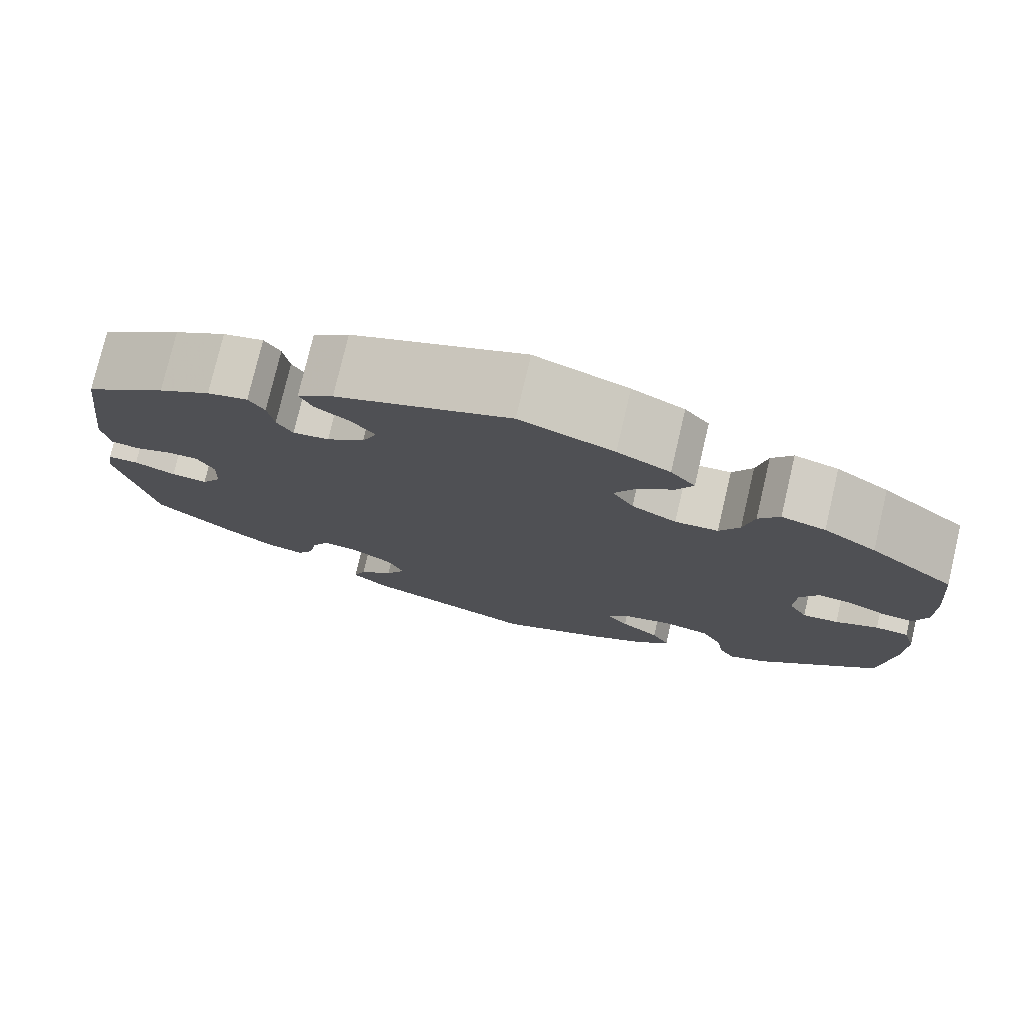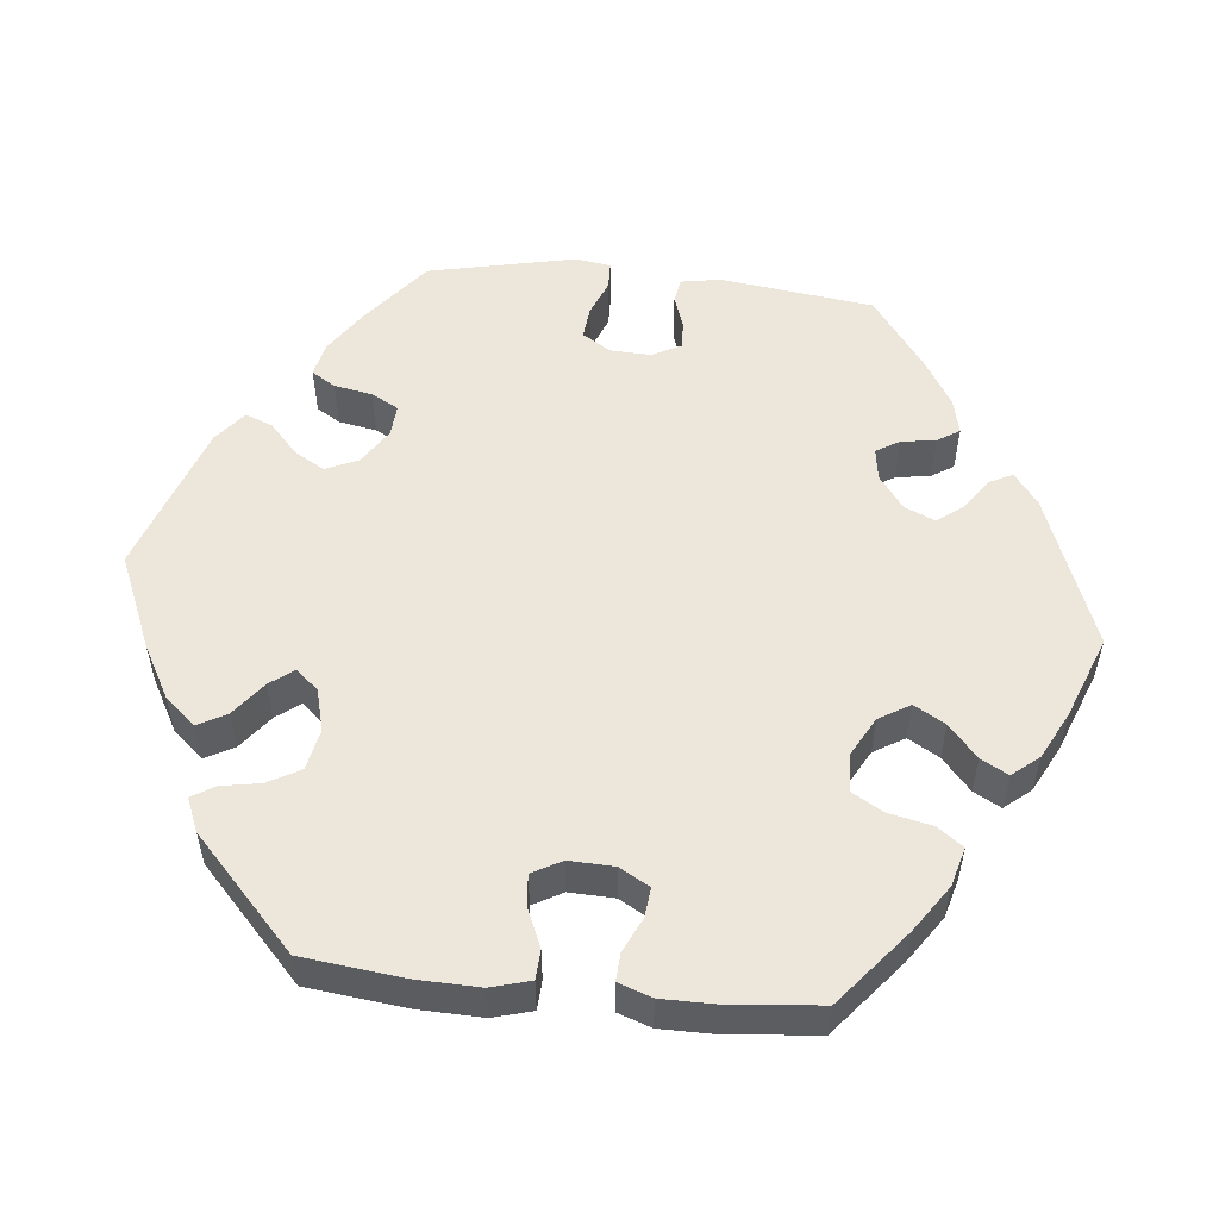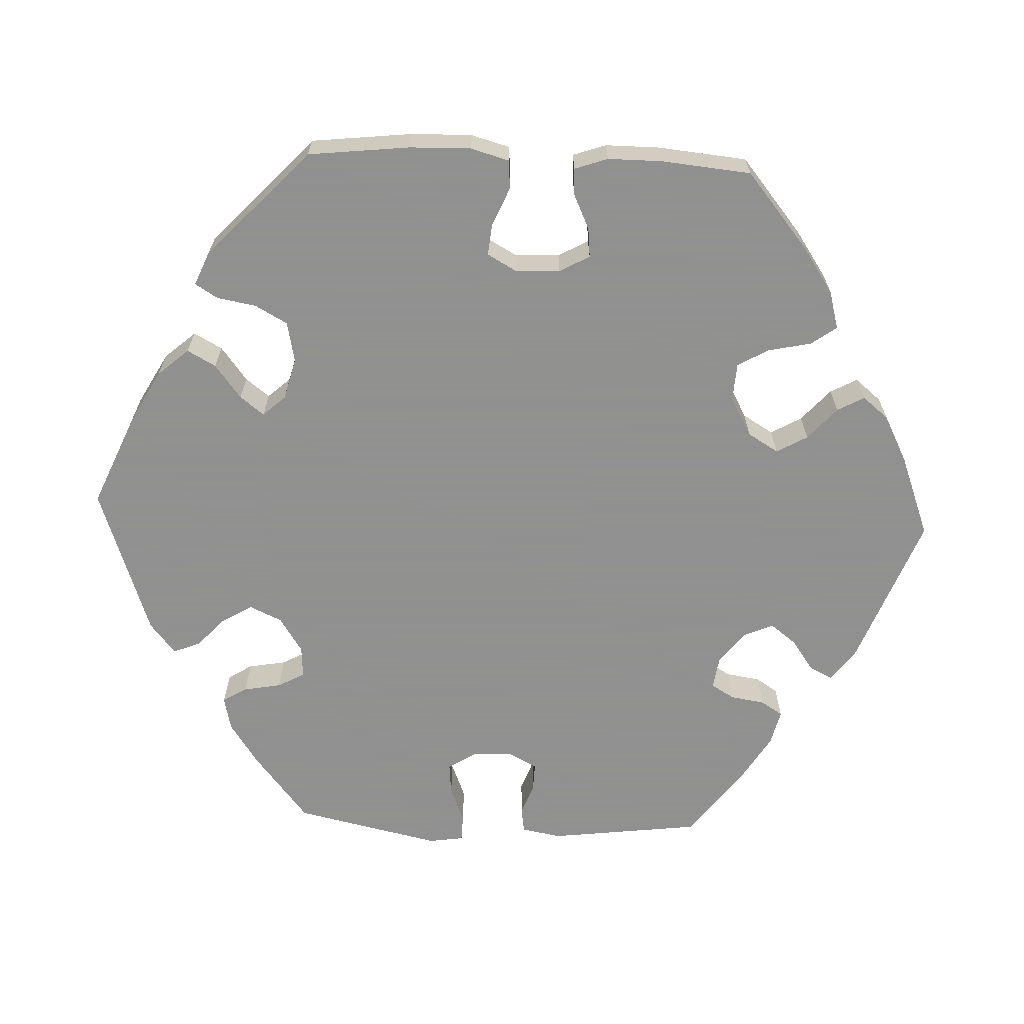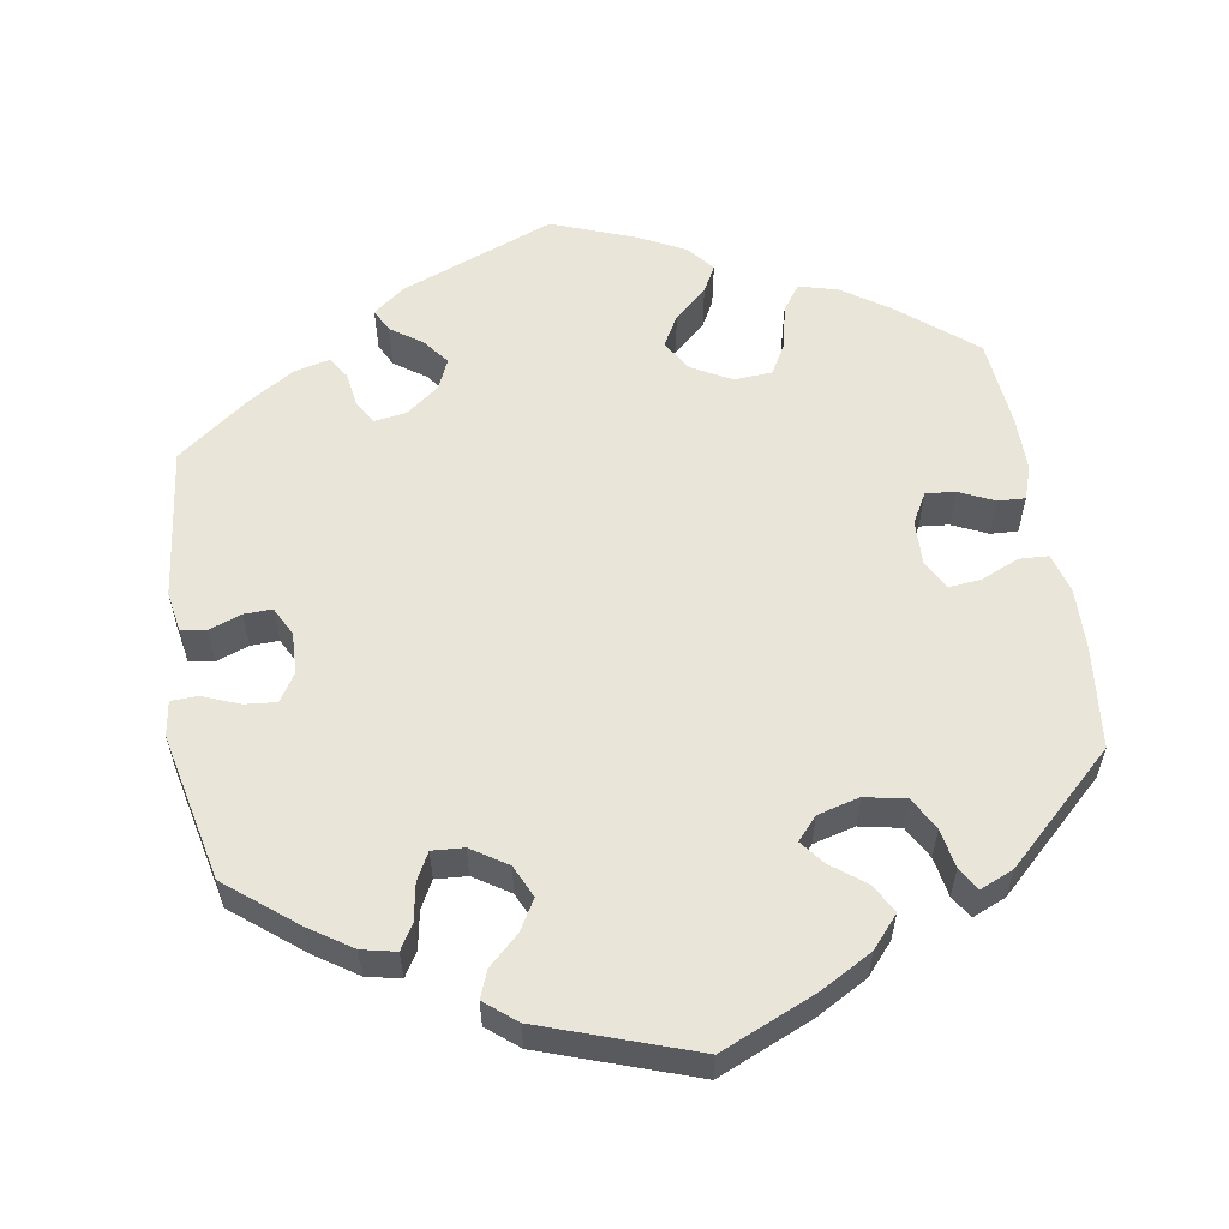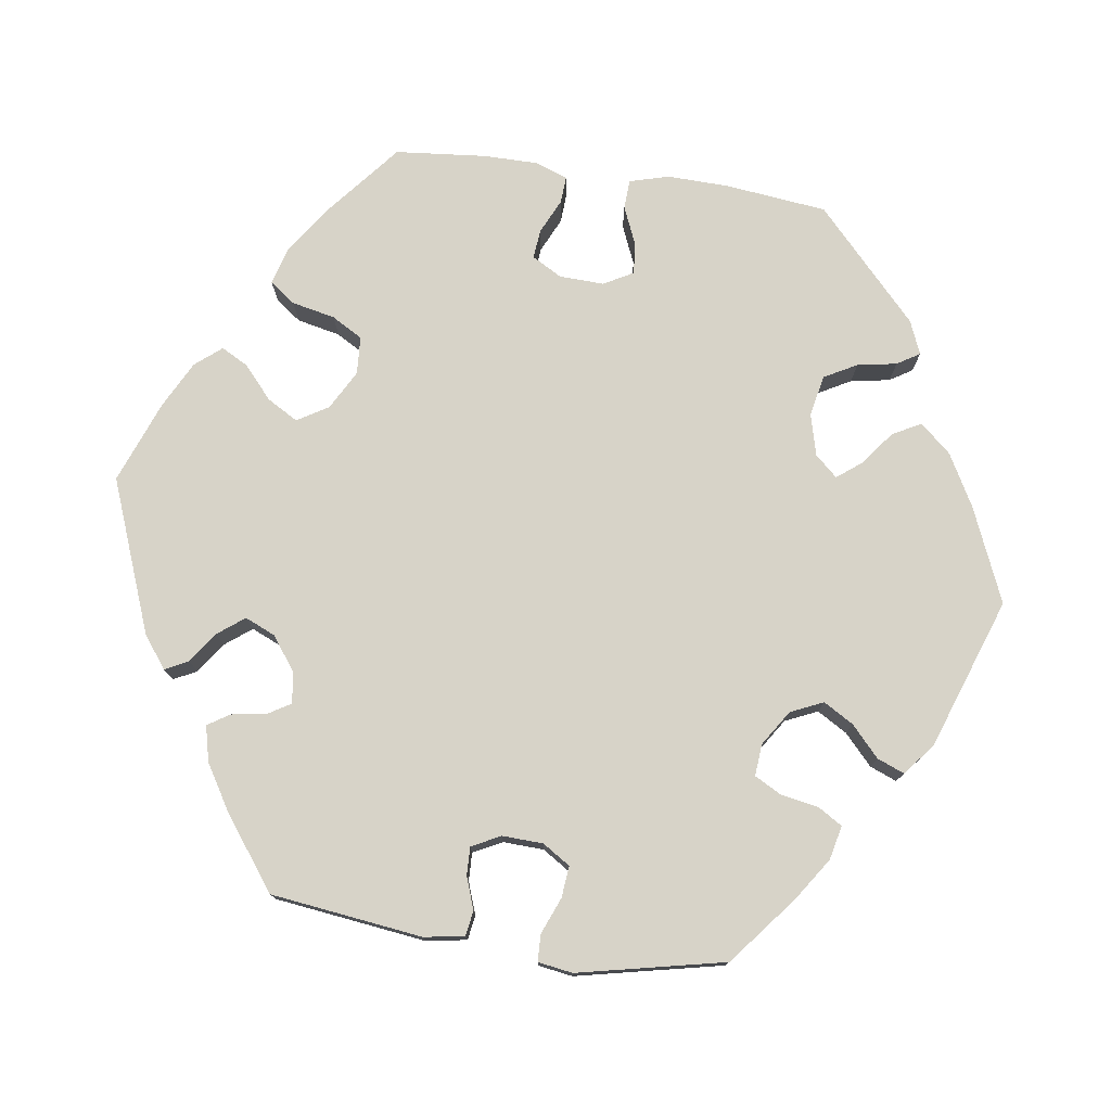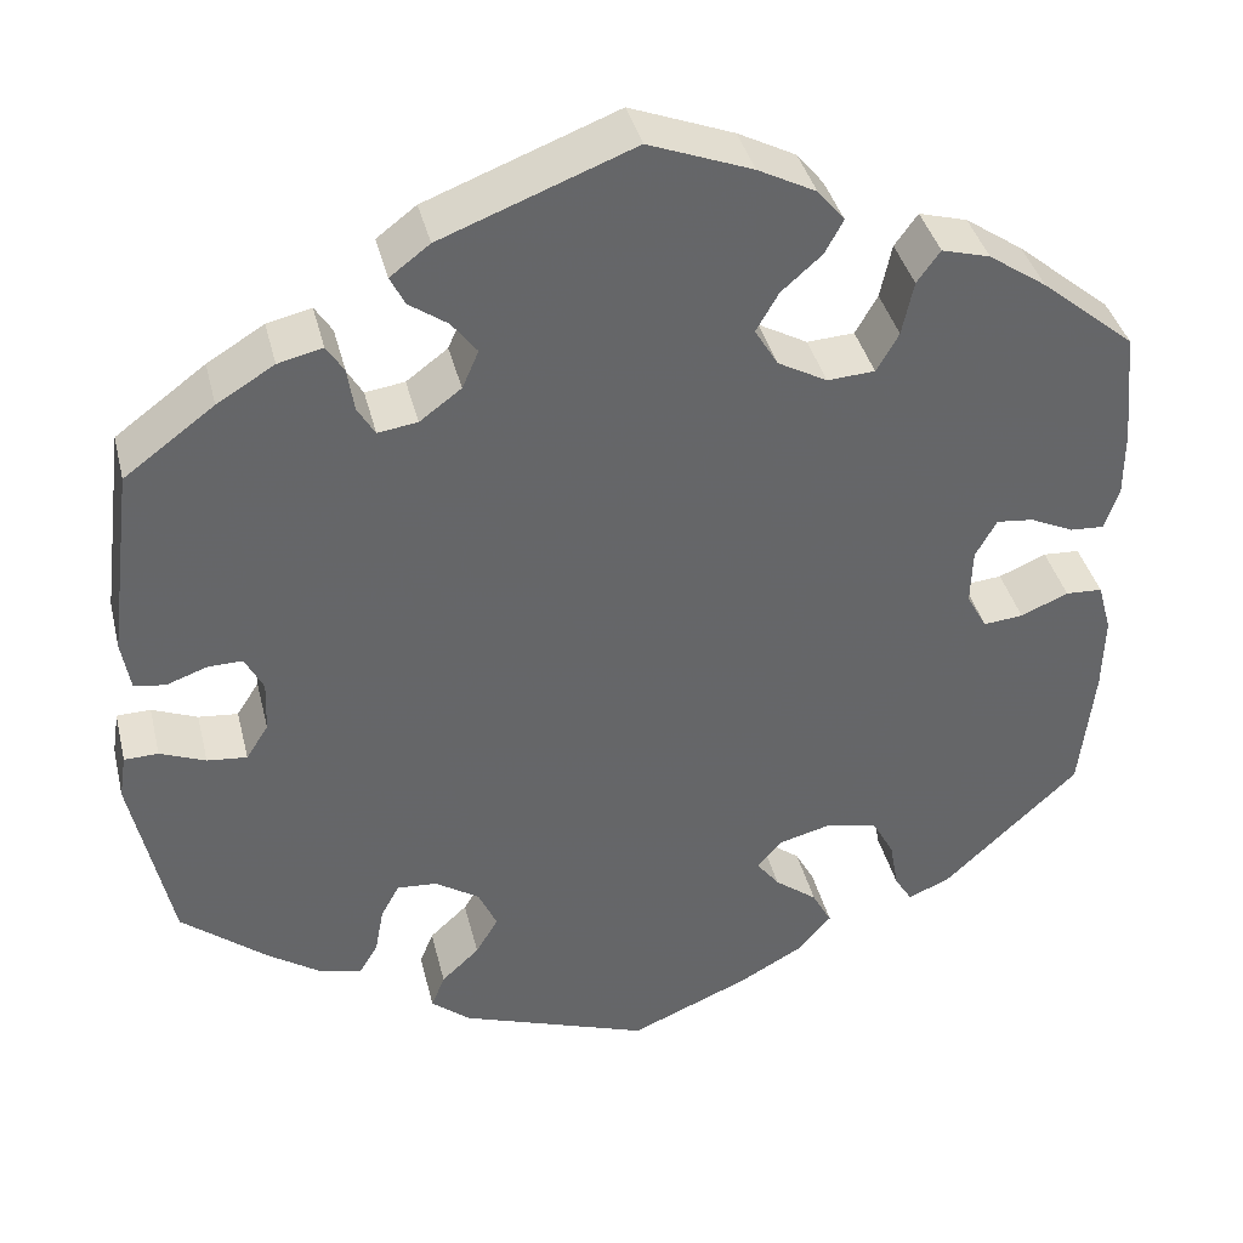
<metadata>
{"format":"obj","ext":"obj","renderer":"f3d","projection":"perspective","resolution":1024,"background":"white","views":[{"elev":76.9,"azim":-166.8,"up":"+Z"},{"elev":54.1,"azim":-84.1,"up":"+Y"},{"elev":-65.8,"azim":-92.5,"up":"+Y"},{"elev":57.7,"azim":170.5,"up":"+Y"},{"elev":76.6,"azim":98.2,"up":"+Y"},{"elev":38.7,"azim":166.5,"up":"+Z"}]}
</metadata>
<code>
v -0.121 0.07 -0.526
v -0.188 0.07 -0.489
v -0.223 0.07 -0.449
v -0.203 0.07 -0.412
v -0.159 0.07 -0.378
v -0.135 0.07 -0.347
v -0.161 0.07 -0.318
v -0.215 0.07 -0.304
v -0.268 0.07 -0.315
v -0.291 0.07 -0.357
v -0.3 0.07 -0.408
v -0.318 0.07 -0.437
v -0.361 0.07 -0.419
v -0.501 0.07 -0.288
v -0.516 0.07 -0.156
v -0.518 0.07 -0.077
v -0.504 0.07 -0.026
v -0.466 0.07 -0.024
v -0.417 0.07 -0.045
v -0.376 0.07 -0.049
v -0.355 0.07 -0.011
v -0.357 0.07 0.047
v -0.379 0.07 0.086
v -0.417 0.07 0.082
v -0.462 0.07 0.061
v -0.497 0.07 0.059
v -0.512 0.07 0.102
v -0.512 0.07 0.172
v -0.501 0.07 0.289
v -0.404 0.07 0.369
v -0.344 0.07 0.41
v -0.294 0.07 0.424
v -0.27 0.07 0.391
v -0.258 0.07 0.335
v -0.235 0.07 0.295
v -0.186 0.07 0.292
v -0.135 0.07 0.32
v -0.111 0.07 0.36
v -0.134 0.07 0.4
v -0.176 0.07 0.437
v -0.195 0.07 0.472
v -0.167 0.07 0.506
v -0.107 0.07 0.537
v 0 0.07 0.578
v 0.198 0.07 0.502
v 0.239 0.07 0.471
v 0.224 0.07 0.441
v 0.184 0.07 0.413
v 0.158 0.07 0.379
v 0.175 0.07 0.34
v 0.218 0.07 0.308
v 0.259 0.07 0.302
v 0.277 0.07 0.332
v 0.284 0.07 0.377
v 0.302 0.07 0.405
v 0.348 0.07 0.394
v 0.407 0.07 0.358
v 0.5 0.07 0.289
v 0.525 0.07 0.092
v 0.516 0.07 0.04
v 0.484 0.07 0.035
v 0.442 0.07 0.05
v 0.406 0.07 0.051
v 0.387 0.07 0.014
v 0.389 0.07 -0.039
v 0.412 0.07 -0.075
v 0.453 0.07 -0.071
v 0.5 0.07 -0.052
v 0.535 0.07 -0.053
v 0.542 0.07 -0.098
v 0.501 0.07 -0.288
v 0.413 0.07 -0.359
v 0.358 0.07 -0.396
v 0.314 0.07 -0.406
v 0.295 0.07 -0.375
v 0.286 0.07 -0.326
v 0.267 0.07 -0.291
v 0.226 0.07 -0.294
v 0.18 0.07 -0.324
v 0.161 0.07 -0.366
v 0.184 0.07 -0.405
v 0.223 0.07 -0.441
v 0.237 0.07 -0.476
v 0.197 0.07 -0.509
v 0.001 0.07 -0.578
v -0.121 0 -0.526
v -0.188 0 -0.489
v -0.223 0 -0.449
v -0.203 0 -0.412
v -0.159 0 -0.378
v -0.135 0 -0.347
v -0.161 0 -0.318
v -0.215 0 -0.304
v -0.268 0 -0.315
v -0.291 0 -0.357
v -0.3 0 -0.408
v -0.318 0 -0.437
v -0.361 0 -0.419
v -0.501 0 -0.288
v -0.516 0 -0.156
v -0.518 0 -0.077
v -0.504 0 -0.026
v -0.466 0 -0.024
v -0.417 0 -0.045
v -0.376 0 -0.049
v -0.355 0 -0.011
v -0.357 0 0.047
v -0.379 0 0.086
v -0.417 0 0.082
v -0.462 0 0.061
v -0.497 0 0.059
v -0.512 0 0.102
v -0.512 0 0.172
v -0.501 0 0.289
v -0.404 0 0.369
v -0.344 0 0.41
v -0.294 0 0.424
v -0.27 0 0.391
v -0.258 0 0.335
v -0.235 0 0.295
v -0.186 0 0.292
v -0.135 0 0.32
v -0.111 0 0.36
v -0.134 0 0.4
v -0.176 0 0.437
v -0.195 0 0.472
v -0.167 0 0.506
v -0.107 0 0.537
v 0 0 0.578
v 0.198 0 0.502
v 0.239 0 0.471
v 0.224 0 0.441
v 0.184 0 0.413
v 0.158 0 0.379
v 0.175 0 0.34
v 0.218 0 0.308
v 0.259 0 0.302
v 0.277 0 0.332
v 0.284 0 0.377
v 0.302 0 0.405
v 0.348 0 0.394
v 0.407 0 0.358
v 0.5 0 0.289
v 0.525 0 0.092
v 0.516 0 0.04
v 0.484 0 0.035
v 0.442 0 0.05
v 0.406 0 0.051
v 0.387 0 0.014
v 0.389 0 -0.039
v 0.412 0 -0.075
v 0.453 0 -0.071
v 0.5 0 -0.052
v 0.535 0 -0.053
v 0.542 0 -0.098
v 0.501 0 -0.288
v 0.413 0 -0.359
v 0.358 0 -0.396
v 0.314 0 -0.406
v 0.295 0 -0.375
v 0.286 0 -0.326
v 0.267 0 -0.291
v 0.226 0 -0.294
v 0.18 0 -0.324
v 0.161 0 -0.366
v 0.184 0 -0.405
v 0.223 0 -0.441
v 0.237 0 -0.476
v 0.197 0 -0.509
v 0.001 0 -0.578
f 81 82 83 84
f 80 81 84 85
f 79 80 85 1
f 73 74 75 76
f 73 76 77
f 72 73 77
f 71 72 77
f 70 71 77
f 67 68 69 70
f 66 67 70 77
f 65 66 77 78
f 59 60 61 62
f 59 62 63
f 58 59 63
f 57 58 63 64
f 53 54 55 56
f 52 53 56 57
f 45 46 47 48
f 45 48 49
f 44 45 49
f 43 44 49 50
f 39 40 41 42
f 38 39 42 43
f 31 32 33 34
f 31 34 35
f 30 31 35
f 29 30 35
f 28 29 35 36
f 24 25 26 27
f 23 24 27 28
f 16 17 18 19
f 16 19 20
f 15 16 20
f 14 15 20
f 13 14 20 21
f 10 11 12 13
f 9 10 13 21
f 2 3 4 5
f 79 1 2 5
f 79 5 6
f 64 65 78 79
f 52 57 64 79
f 51 52 79 6
f 38 43 50 51
f 37 38 51 6
f 36 37 6 7
f 23 28 36
f 22 23 36
f 22 36 7 8
f 8 9 21 22
f 169 168 167 166
f 170 169 166 165
f 86 170 165 164
f 161 160 159 158
f 162 161 158
f 162 158 157
f 162 157 156
f 162 156 155
f 155 154 153 152
f 162 155 152 151
f 163 162 151 150
f 147 146 145 144
f 148 147 144
f 148 144 143
f 149 148 143 142
f 141 140 139 138
f 142 141 138 137
f 133 132 131 130
f 134 133 130
f 134 130 129
f 135 134 129 128
f 127 126 125 124
f 128 127 124 123
f 119 118 117 116
f 120 119 116
f 120 116 115
f 120 115 114
f 121 120 114 113
f 112 111 110 109
f 113 112 109 108
f 104 103 102 101
f 105 104 101
f 105 101 100
f 105 100 99
f 106 105 99 98
f 98 97 96 95
f 106 98 95 94
f 90 89 88 87
f 90 87 86 164
f 91 90 164
f 164 163 150 149
f 164 149 142 137
f 91 164 137 136
f 136 135 128 123
f 91 136 123 122
f 92 91 122 121
f 121 113 108
f 121 108 107
f 93 92 121 107
f 107 106 94 93
f 1 86 87 2
f 2 87 88 3
f 3 88 89 4
f 4 89 90 5
f 5 90 91 6
f 6 91 92 7
f 7 92 93 8
f 8 93 94 9
f 9 94 95 10
f 10 95 96 11
f 11 96 97 12
f 12 97 98 13
f 13 98 99 14
f 14 99 100 15
f 15 100 101 16
f 16 101 102 17
f 17 102 103 18
f 18 103 104 19
f 19 104 105 20
f 20 105 106 21
f 21 106 107 22
f 22 107 108 23
f 23 108 109 24
f 24 109 110 25
f 25 110 111 26
f 26 111 112 27
f 27 112 113 28
f 28 113 114 29
f 29 114 115 30
f 30 115 116 31
f 31 116 117 32
f 32 117 118 33
f 33 118 119 34
f 34 119 120 35
f 35 120 121 36
f 36 121 122 37
f 37 122 123 38
f 38 123 124 39
f 39 124 125 40
f 40 125 126 41
f 41 126 127 42
f 42 127 128 43
f 43 128 129 44
f 44 129 130 45
f 45 130 131 46
f 46 131 132 47
f 47 132 133 48
f 48 133 134 49
f 49 134 135 50
f 50 135 136 51
f 51 136 137 52
f 52 137 138 53
f 53 138 139 54
f 54 139 140 55
f 55 140 141 56
f 56 141 142 57
f 57 142 143 58
f 58 143 144 59
f 59 144 145 60
f 60 145 146 61
f 61 146 147 62
f 62 147 148 63
f 63 148 149 64
f 64 149 150 65
f 65 150 151 66
f 66 151 152 67
f 67 152 153 68
f 68 153 154 69
f 69 154 155 70
f 70 155 156 71
f 71 156 157 72
f 72 157 158 73
f 73 158 159 74
f 74 159 160 75
f 75 160 161 76
f 76 161 162 77
f 77 162 163 78
f 78 163 164 79
f 79 164 165 80
f 80 165 166 81
f 81 166 167 82
f 82 167 168 83
f 83 168 169 84
f 84 169 170 85
f 85 170 86 1

</code>
